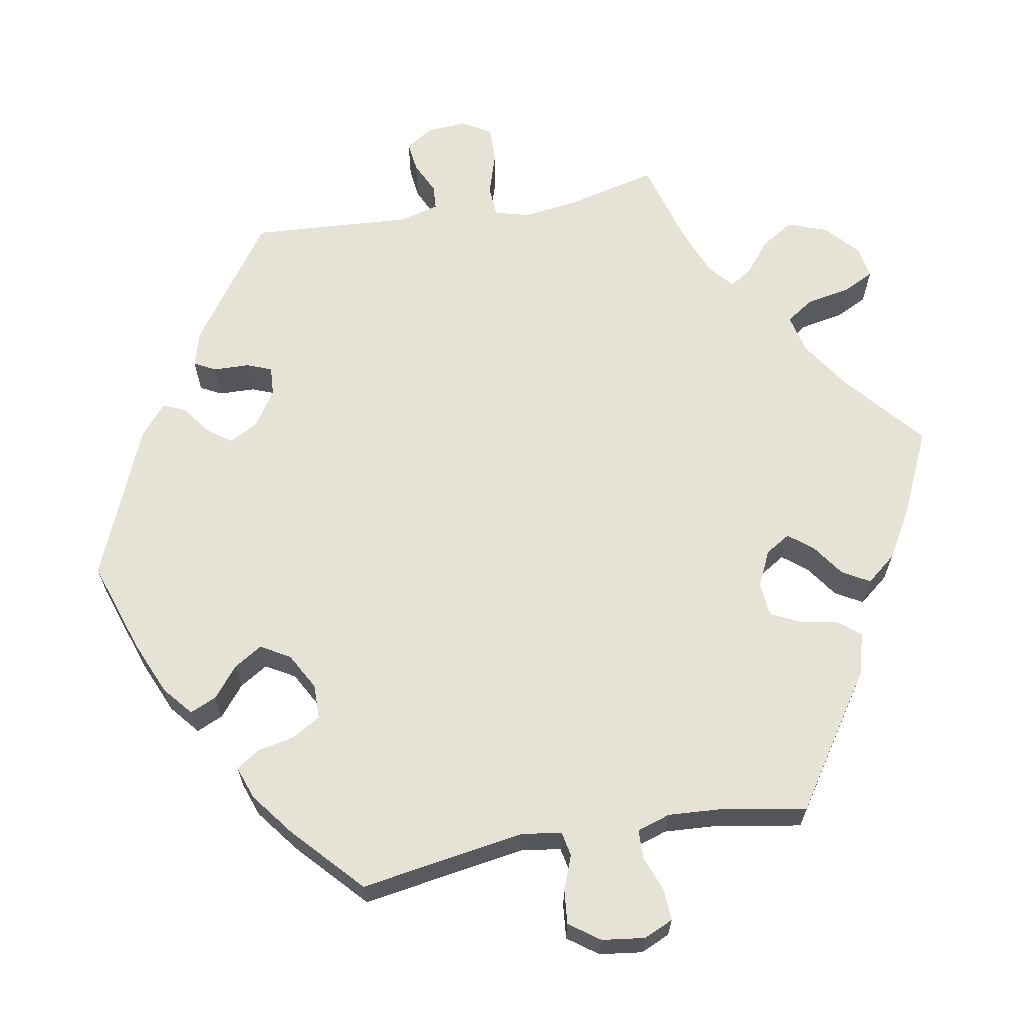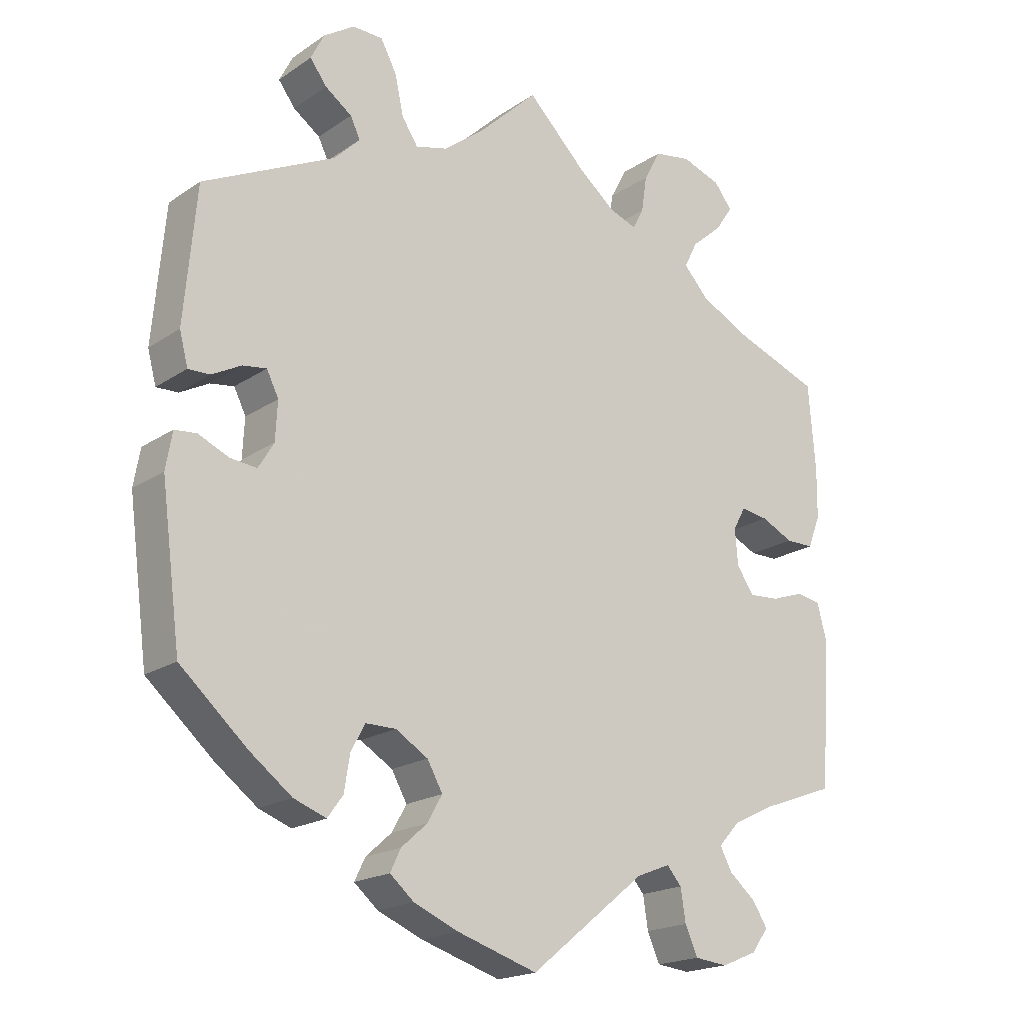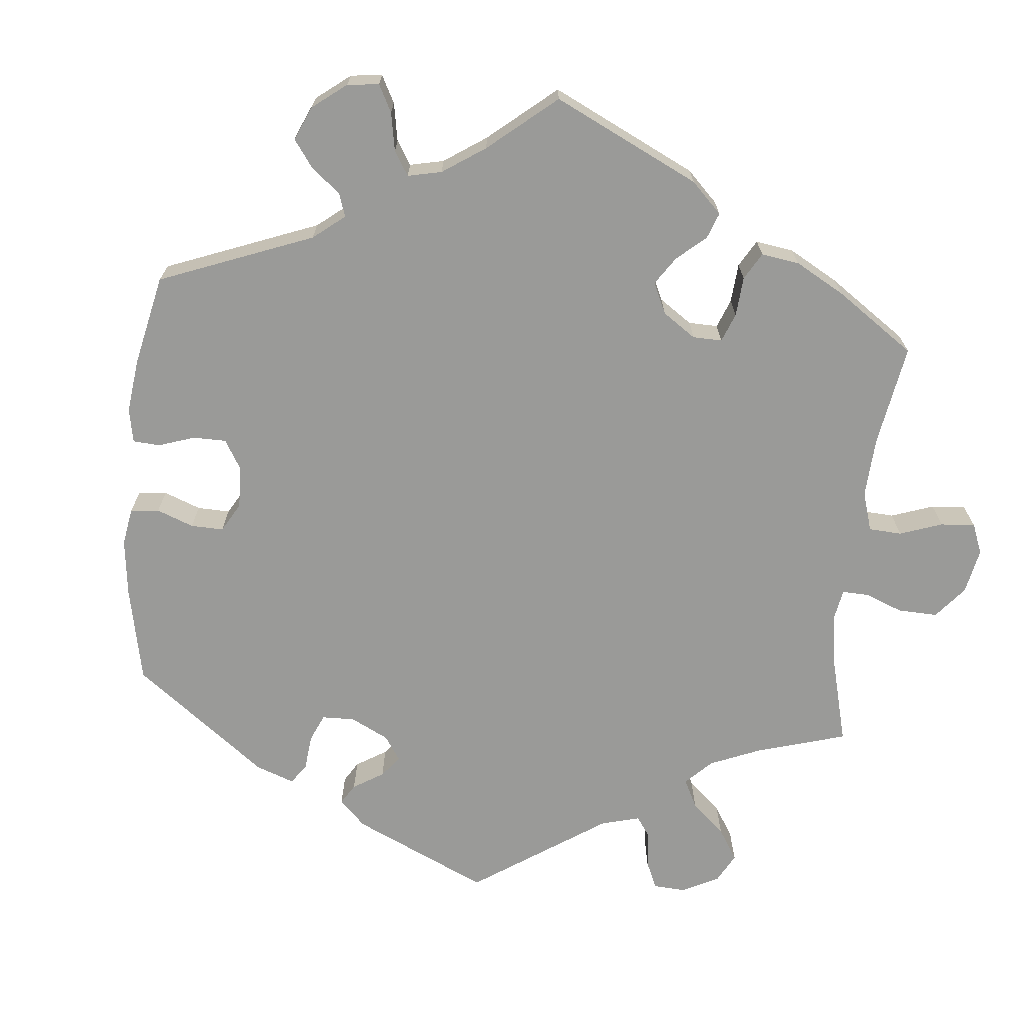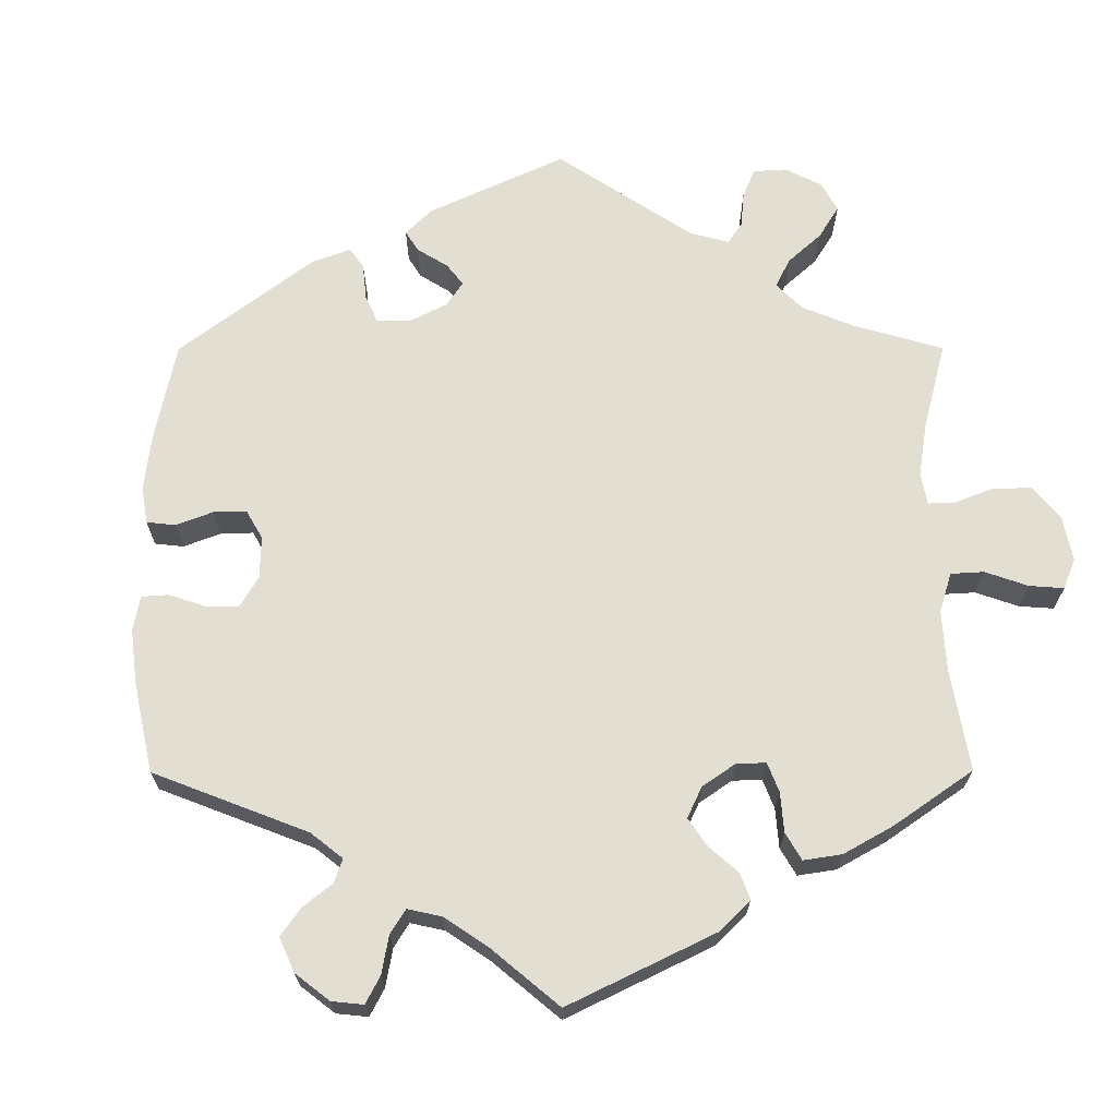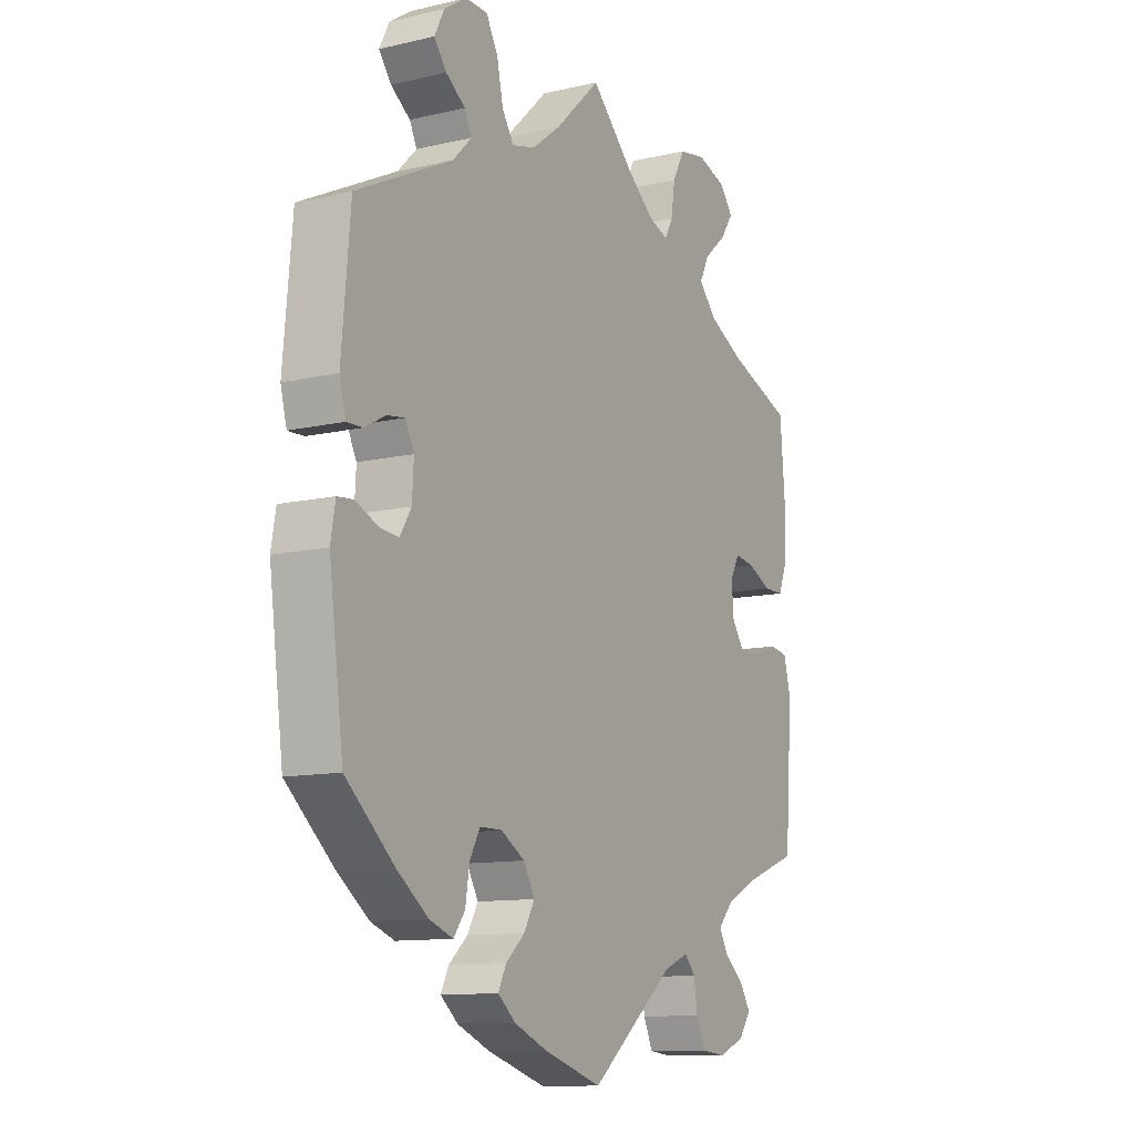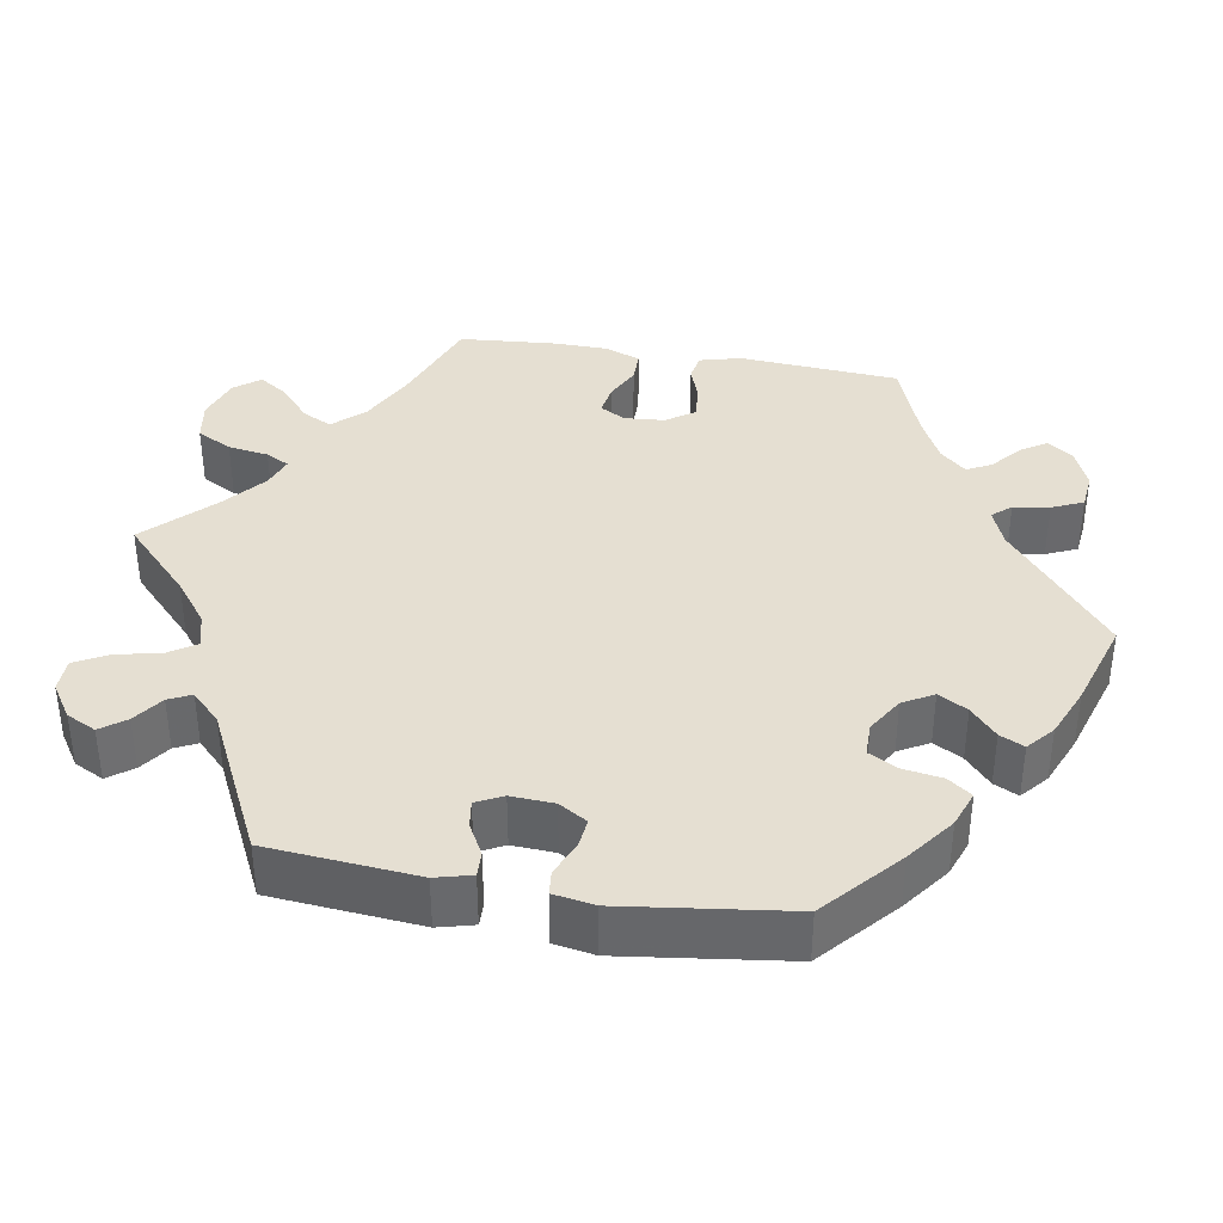
<metadata>
{"format":"obj","ext":"obj","renderer":"f3d","projection":"perspective","resolution":1024,"background":"white","views":[{"elev":63.9,"azim":-160.3,"up":"+Y"},{"elev":-19.2,"azim":141.2,"up":"+Z"},{"elev":-69.2,"azim":-125.6,"up":"+Y"},{"elev":67.4,"azim":-120.1,"up":"+Y"},{"elev":-11.4,"azim":119.5,"up":"+Z"},{"elev":37.5,"azim":99.7,"up":"+Y"}]}
</metadata>
<code>
v -0.165 0.07 -0.445
v -0.213 0.07 -0.426
v -0.234 0.07 -0.45
v -0.241 0.07 -0.496
v -0.259 0.07 -0.536
v -0.306 0.07 -0.541
v -0.357 0.07 -0.52
v -0.381 0.07 -0.487
v -0.36 0.07 -0.454
v -0.322 0.07 -0.422
v -0.305 0.07 -0.39
v -0.335 0.07 -0.357
v -0.394 0.07 -0.328
v -0.5 0.07 -0.289
v -0.515 0.07 -0.083
v -0.501 0.07 -0.03
v -0.466 0.07 -0.024
v -0.42 0.07 -0.04
v -0.377 0.07 -0.043
v -0.352 0.07 -0.007
v -0.348 0.07 0.044
v -0.366 0.07 0.077
v -0.405 0.07 0.071
v -0.451 0.07 0.049
v -0.491 0.07 0.049
v -0.509 0.07 0.095
v -0.51 0.07 0.167
v -0.5 0.07 0.289
v -0.376 0.07 0.335
v -0.307 0.07 0.37
v -0.271 0.07 0.409
v -0.29 0.07 0.447
v -0.334 0.07 0.485
v -0.359 0.07 0.522
v -0.333 0.07 0.555
v -0.277 0.07 0.574
v -0.224 0.07 0.565
v -0.2 0.07 0.52
v -0.192 0.07 0.468
v -0.176 0.07 0.438
v -0.137 0.07 0.452
v -0.084 0.07 0.495
v 0 0.07 0.578
v 0.088 0.07 0.494
v 0.144 0.07 0.451
v 0.189 0.07 0.439
v 0.212 0.07 0.474
v 0.224 0.07 0.53
v 0.247 0.07 0.573
v 0.29 0.07 0.574
v 0.334 0.07 0.545
v 0.353 0.07 0.507
v 0.329 0.07 0.475
v 0.291 0.07 0.448
v 0.277 0.07 0.419
v 0.314 0.07 0.382
v 0.501 0.07 0.29
v 0.518 0.07 0.099
v 0.506 0.07 0.053
v 0.475 0.07 0.054
v 0.434 0.07 0.076
v 0.4 0.07 0.081
v 0.383 0.07 0.047
v 0.386 0.07 -0.008
v 0.408 0.07 -0.044
v 0.446 0.07 -0.04
v 0.489 0.07 -0.021
v 0.52 0.07 -0.024
v 0.529 0.07 -0.076
v 0.501 0.07 -0.289
v 0.406 0.07 -0.373
v 0.346 0.07 -0.418
v 0.3 0.07 -0.435
v 0.278 0.07 -0.405
v 0.27 0.07 -0.355
v 0.25 0.07 -0.318
v 0.207 0.07 -0.318
v 0.161 0.07 -0.346
v 0.139 0.07 -0.385
v 0.16 0.07 -0.422
v 0.197 0.07 -0.455
v 0.212 0.07 -0.486
v 0.178 0.07 -0.515
v 0.114 0.07 -0.542
v 0 0.07 -0.578
v -0.165 0 -0.445
v -0.213 0 -0.426
v -0.234 0 -0.45
v -0.241 0 -0.496
v -0.259 0 -0.536
v -0.306 0 -0.541
v -0.357 0 -0.52
v -0.381 0 -0.487
v -0.36 0 -0.454
v -0.322 0 -0.422
v -0.305 0 -0.39
v -0.335 0 -0.357
v -0.394 0 -0.328
v -0.5 0 -0.289
v -0.515 0 -0.083
v -0.501 0 -0.03
v -0.466 0 -0.024
v -0.42 0 -0.04
v -0.377 0 -0.043
v -0.352 0 -0.007
v -0.348 0 0.044
v -0.366 0 0.077
v -0.405 0 0.071
v -0.451 0 0.049
v -0.491 0 0.049
v -0.509 0 0.095
v -0.51 0 0.167
v -0.5 0 0.289
v -0.376 0 0.335
v -0.307 0 0.37
v -0.271 0 0.409
v -0.29 0 0.447
v -0.334 0 0.485
v -0.359 0 0.522
v -0.333 0 0.555
v -0.277 0 0.574
v -0.224 0 0.565
v -0.2 0 0.52
v -0.192 0 0.468
v -0.176 0 0.438
v -0.137 0 0.452
v -0.084 0 0.495
v 0 0 0.578
v 0.088 0 0.494
v 0.144 0 0.451
v 0.189 0 0.439
v 0.212 0 0.474
v 0.224 0 0.53
v 0.247 0 0.573
v 0.29 0 0.574
v 0.334 0 0.545
v 0.353 0 0.507
v 0.329 0 0.475
v 0.291 0 0.448
v 0.277 0 0.419
v 0.314 0 0.382
v 0.501 0 0.29
v 0.518 0 0.099
v 0.506 0 0.053
v 0.475 0 0.054
v 0.434 0 0.076
v 0.4 0 0.081
v 0.383 0 0.047
v 0.386 0 -0.008
v 0.408 0 -0.044
v 0.446 0 -0.04
v 0.489 0 -0.021
v 0.52 0 -0.024
v 0.529 0 -0.076
v 0.501 0 -0.289
v 0.406 0 -0.373
v 0.346 0 -0.418
v 0.3 0 -0.435
v 0.278 0 -0.405
v 0.27 0 -0.355
v 0.25 0 -0.318
v 0.207 0 -0.318
v 0.161 0 -0.346
v 0.139 0 -0.385
v 0.16 0 -0.422
v 0.197 0 -0.455
v 0.212 0 -0.486
v 0.178 0 -0.515
v 0.114 0 -0.542
v 0 0 -0.578
f 84 85 1
f 83 84 1 2
f 80 81 82 83
f 79 80 83 2
f 78 79 2
f 77 78 2
f 72 73 74 75
f 72 75 76
f 71 72 76
f 70 71 76
f 69 70 76 77
f 66 67 68 69
f 65 66 69 77
f 58 59 60 61
f 56 57 58 61
f 55 56 61 62
f 51 52 53 54
f 51 54 55
f 50 51 55
f 47 48 49 50
f 46 47 50 55
f 42 43 44
f 41 42 44 45
f 40 41 45 46
f 36 37 38 39
f 36 39 40
f 35 36 40
f 32 33 34 35
f 31 32 35 40
f 30 31 40 46
f 26 27 28 29
f 23 24 25 26
f 22 23 26 29
f 21 22 29 30
f 15 16 17 18
f 13 14 15 18
f 12 13 18 19
f 11 12 19 20
f 7 8 9 10
f 7 10 11
f 6 7 11
f 3 4 5 6
f 3 6 11
f 2 3 11 20
f 64 65 77 2
f 63 64 2 20
f 46 55 62 63
f 30 46 63
f 20 21 30 63
f 86 170 169
f 87 86 169 168
f 168 167 166 165
f 87 168 165 164
f 87 164 163
f 87 163 162
f 160 159 158 157
f 161 160 157
f 161 157 156
f 161 156 155
f 162 161 155 154
f 154 153 152 151
f 162 154 151 150
f 146 145 144 143
f 146 143 142 141
f 147 146 141 140
f 139 138 137 136
f 140 139 136
f 140 136 135
f 135 134 133 132
f 140 135 132 131
f 129 128 127
f 130 129 127 126
f 131 130 126 125
f 124 123 122 121
f 125 124 121
f 125 121 120
f 120 119 118 117
f 125 120 117 116
f 131 125 116 115
f 114 113 112 111
f 111 110 109 108
f 114 111 108 107
f 115 114 107 106
f 103 102 101 100
f 103 100 99 98
f 104 103 98 97
f 105 104 97 96
f 95 94 93 92
f 96 95 92
f 96 92 91
f 91 90 89 88
f 96 91 88
f 105 96 88 87
f 87 162 150 149
f 105 87 149 148
f 148 147 140 131
f 148 131 115
f 148 115 106 105
f 1 86 87 2
f 2 87 88 3
f 3 88 89 4
f 4 89 90 5
f 5 90 91 6
f 6 91 92 7
f 7 92 93 8
f 8 93 94 9
f 9 94 95 10
f 10 95 96 11
f 11 96 97 12
f 12 97 98 13
f 13 98 99 14
f 14 99 100 15
f 15 100 101 16
f 16 101 102 17
f 17 102 103 18
f 18 103 104 19
f 19 104 105 20
f 20 105 106 21
f 21 106 107 22
f 22 107 108 23
f 23 108 109 24
f 24 109 110 25
f 25 110 111 26
f 26 111 112 27
f 27 112 113 28
f 28 113 114 29
f 29 114 115 30
f 30 115 116 31
f 31 116 117 32
f 32 117 118 33
f 33 118 119 34
f 34 119 120 35
f 35 120 121 36
f 36 121 122 37
f 37 122 123 38
f 38 123 124 39
f 39 124 125 40
f 40 125 126 41
f 41 126 127 42
f 42 127 128 43
f 43 128 129 44
f 44 129 130 45
f 45 130 131 46
f 46 131 132 47
f 47 132 133 48
f 48 133 134 49
f 49 134 135 50
f 50 135 136 51
f 51 136 137 52
f 52 137 138 53
f 53 138 139 54
f 54 139 140 55
f 55 140 141 56
f 56 141 142 57
f 57 142 143 58
f 58 143 144 59
f 59 144 145 60
f 60 145 146 61
f 61 146 147 62
f 62 147 148 63
f 63 148 149 64
f 64 149 150 65
f 65 150 151 66
f 66 151 152 67
f 67 152 153 68
f 68 153 154 69
f 69 154 155 70
f 70 155 156 71
f 71 156 157 72
f 72 157 158 73
f 73 158 159 74
f 74 159 160 75
f 75 160 161 76
f 76 161 162 77
f 77 162 163 78
f 78 163 164 79
f 79 164 165 80
f 80 165 166 81
f 81 166 167 82
f 82 167 168 83
f 83 168 169 84
f 84 169 170 85
f 85 170 86 1

</code>
